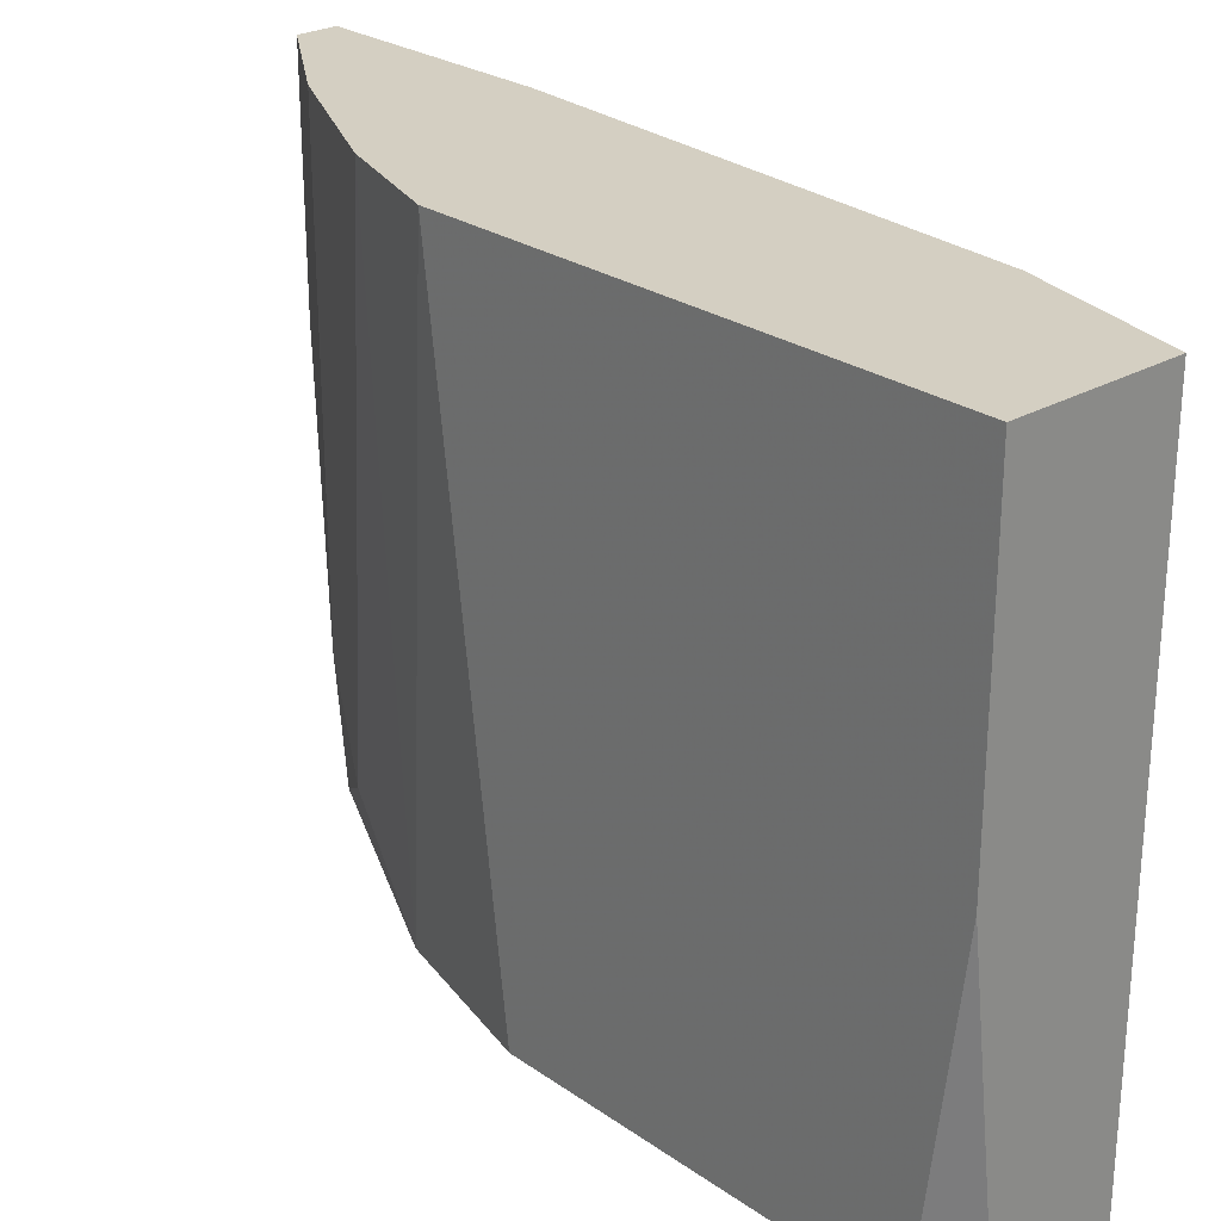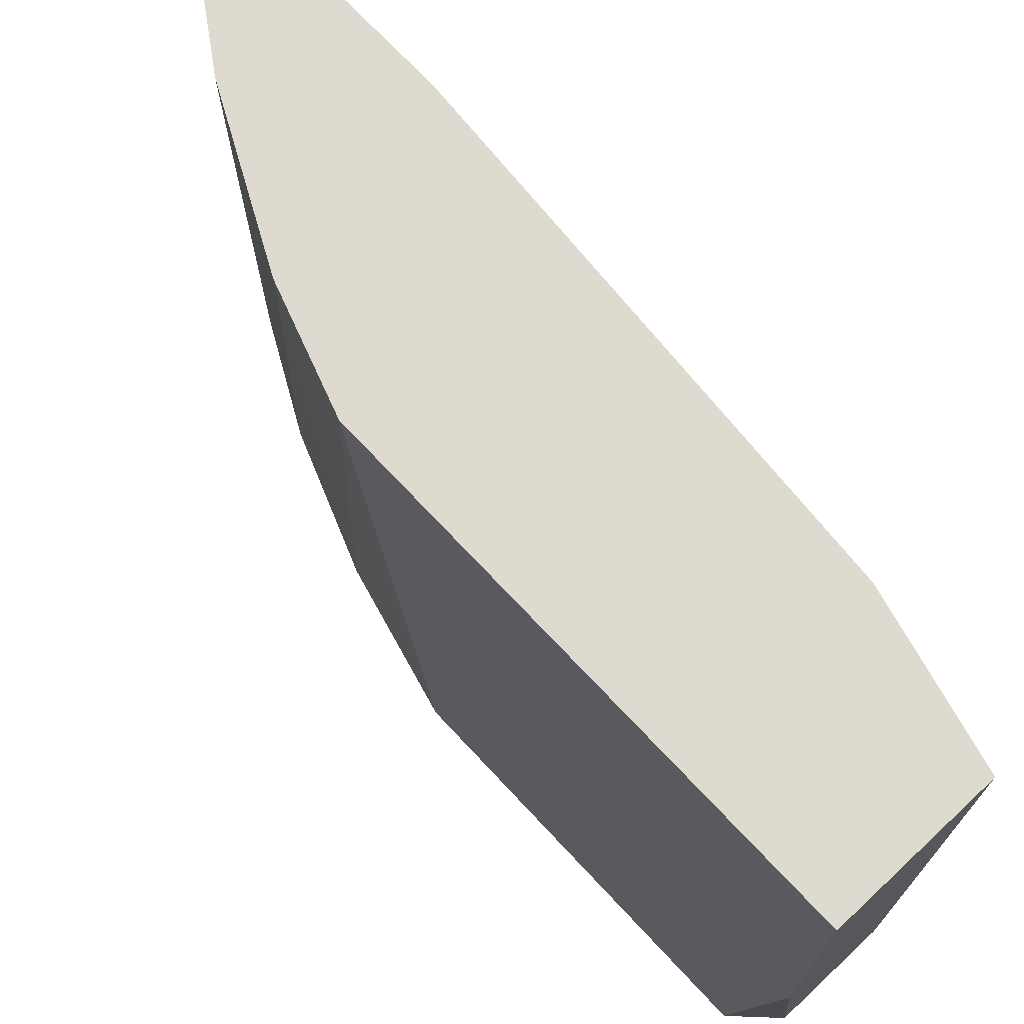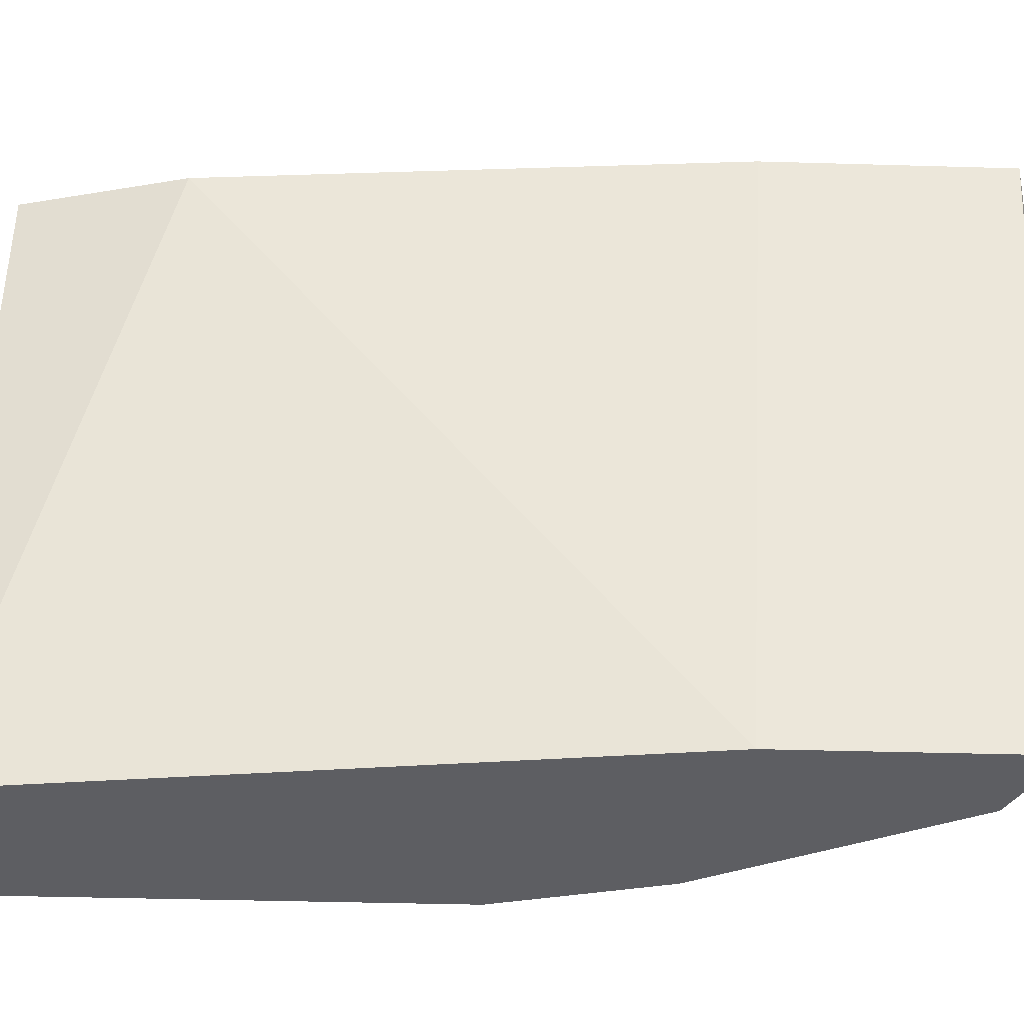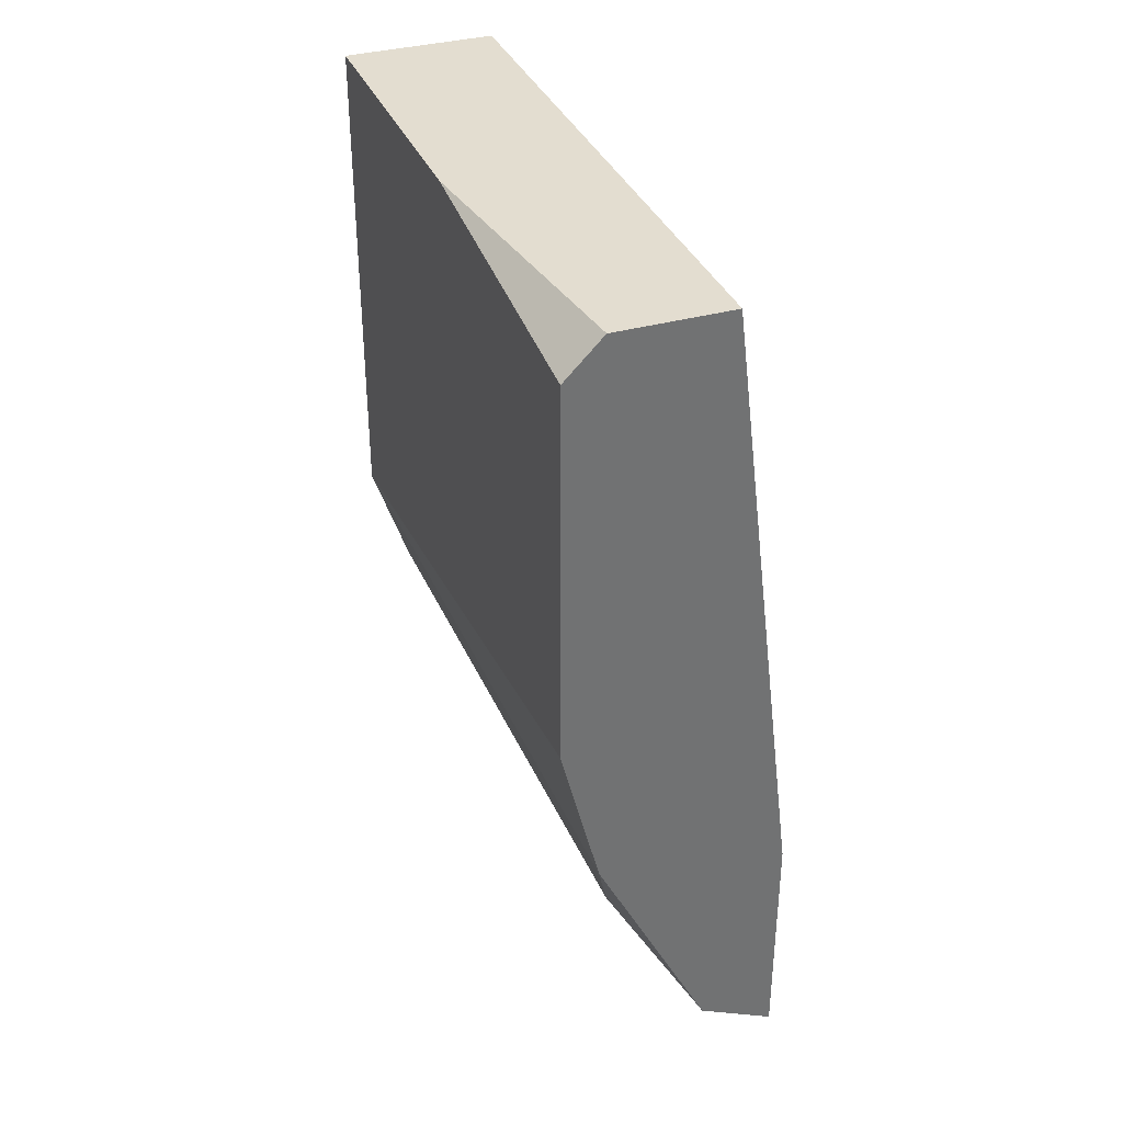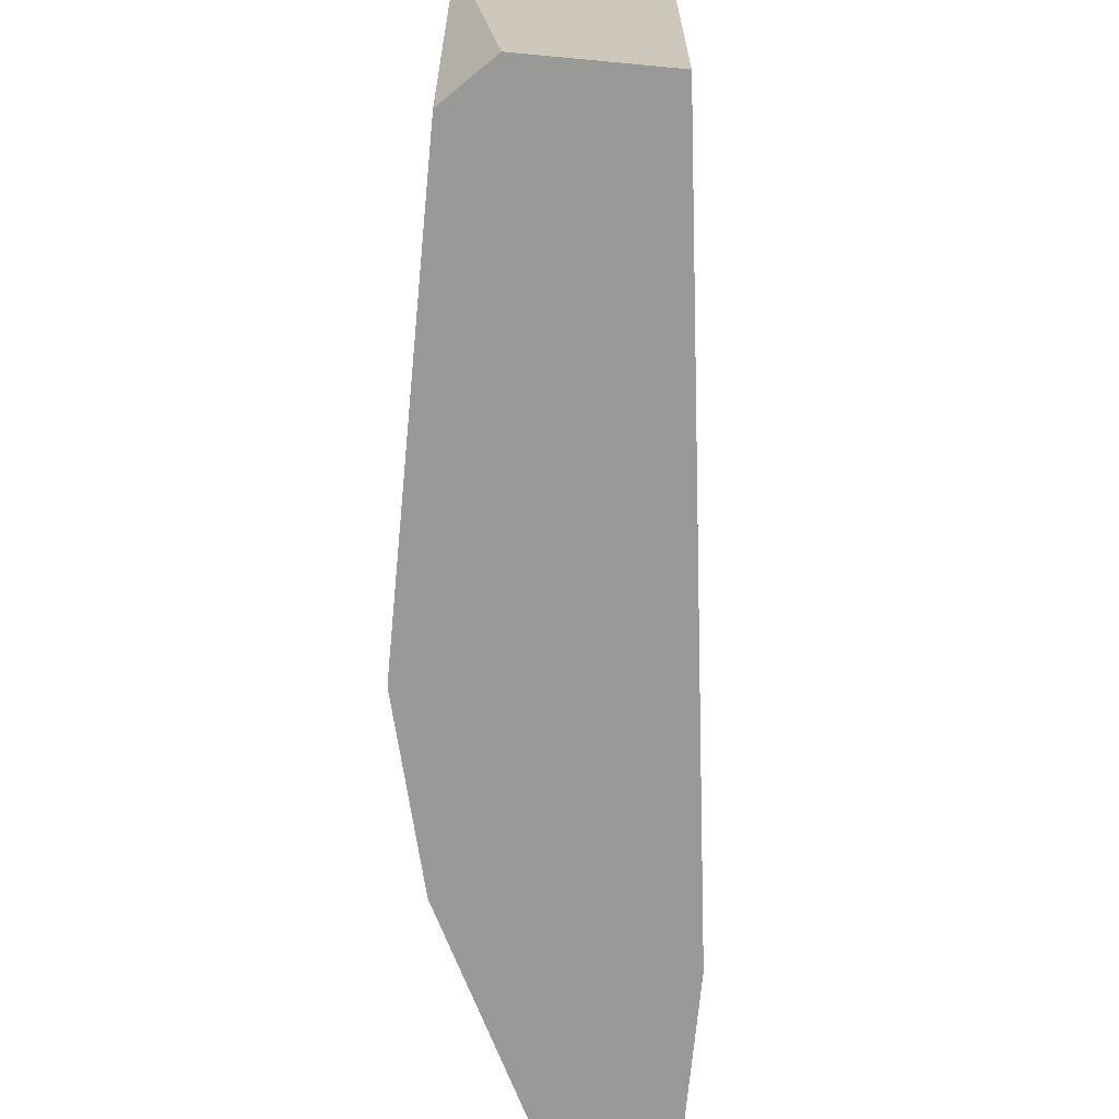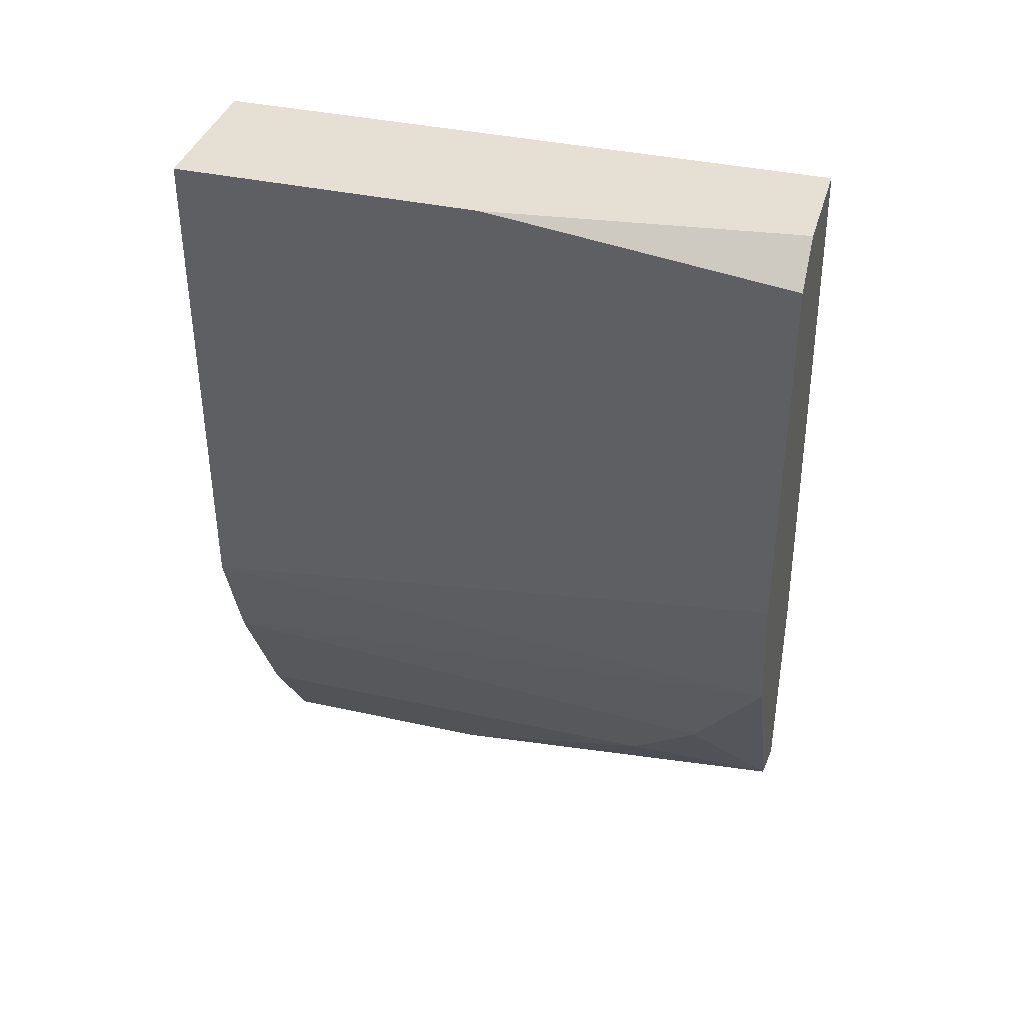
<metadata>
{"format":"obj","ext":"obj","renderer":"f3d","projection":"perspective","resolution":1024,"background":"white","views":[{"elev":25.8,"azim":137.7,"up":"+Z"},{"elev":71.0,"azim":137.0,"up":"+Z"},{"elev":-38.7,"azim":-92.1,"up":"+Z"},{"elev":35.5,"azim":159.6,"up":"+Y"},{"elev":-68.8,"azim":174.6,"up":"+Z"},{"elev":37.9,"azim":105.8,"up":"+Y"}]}
</metadata>
<code>
v -0.006986 -0.07314 0.01917
v -0.001911 -0.04979 0.02527
v -0.001911 -0.04979 0.01714
v -0.006986 -0.05385 0.02527
v -0.005971 -0.04979 0.009022
v -0.001911 -0.06096 0.009022
v -0.008001 -0.07212 0.009022
v -0.002926 -0.06603 0.02527
v -0.008001 -0.07314 0.02527
v -0.003941 -0.06806 0.01105
v -0.001911 -0.0508 0.009022
v -0.008001 -0.06603 0.009022
v -0.005971 -0.04979 0.02527
v -0.001911 -0.06298 0.02527
v -0.008001 -0.06704 0.02527
v -0.005971 -0.0711 0.009022
v -0.004956 -0.07009 0.02527
v -0.002926 -0.06501 0.009022
v -0.002926 -0.04979 0.009022
v -0.004956 -0.07009 0.01308
v -0.006986 -0.07314 0.02527
f 17 9 21
f 2 3 5
f 3 2 6
f 5 6 7
f 2 4 8
f 7 1 9
f 8 4 9
f 3 6 11
f 6 5 11
f 4 5 12
f 5 7 12
f 7 9 12
f 4 2 13
f 5 4 13
f 2 5 13
f 6 2 14
f 2 8 14
f 9 4 15
f 4 12 15
f 12 9 15
f 7 6 16
f 1 7 16
f 8 9 17
f 10 8 17
f 8 10 18
f 6 14 18
f 14 8 18
f 16 6 18
f 10 16 18
f 5 3 19
f 3 11 19
f 11 5 19
f 1 16 20
f 16 10 20
f 17 1 20
f 10 17 20
f 9 1 21
f 1 17 21

</code>
